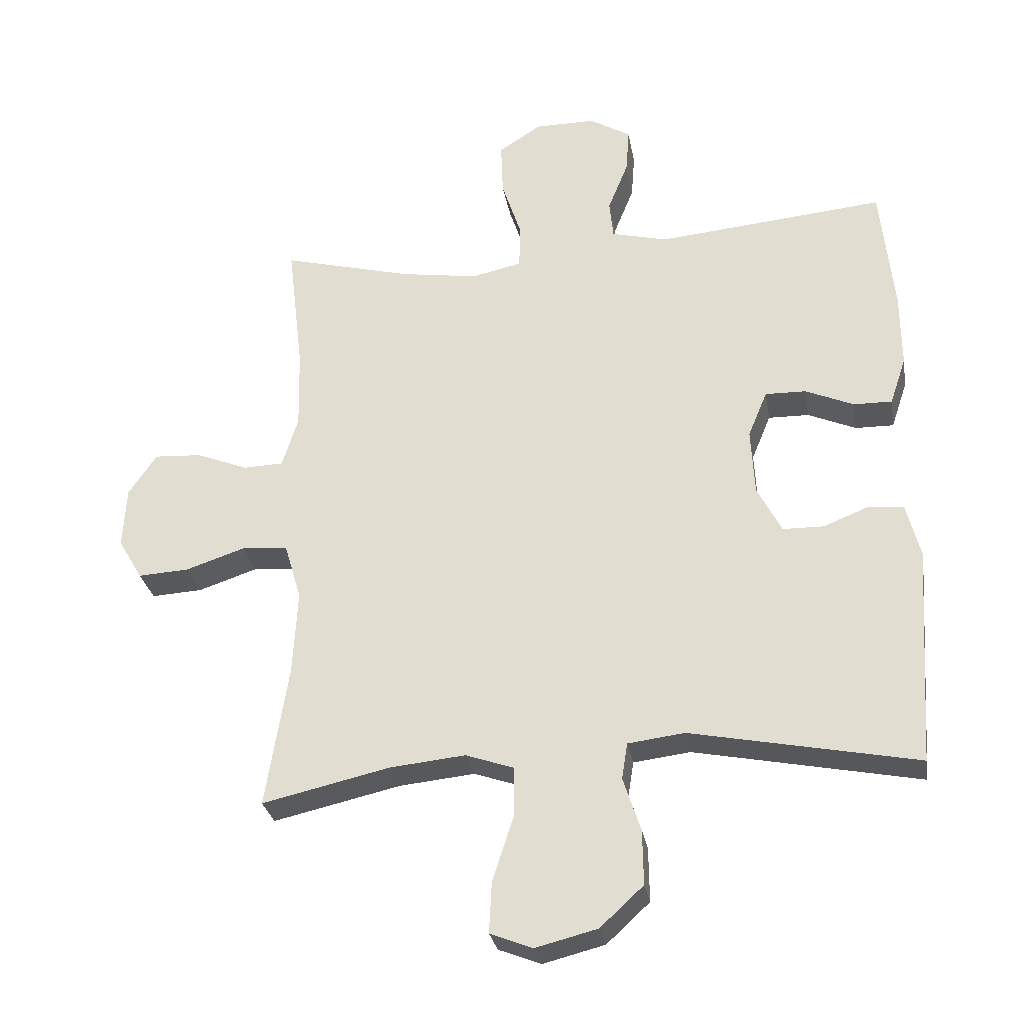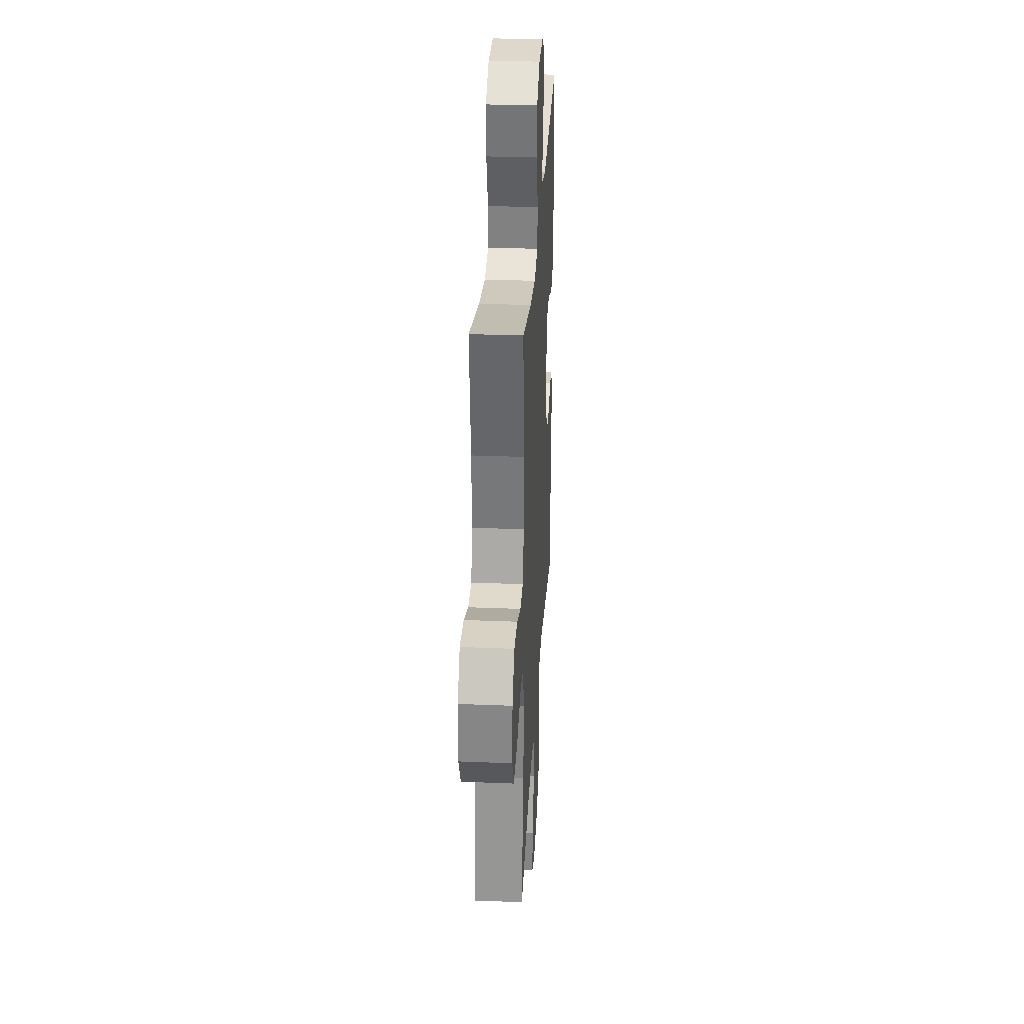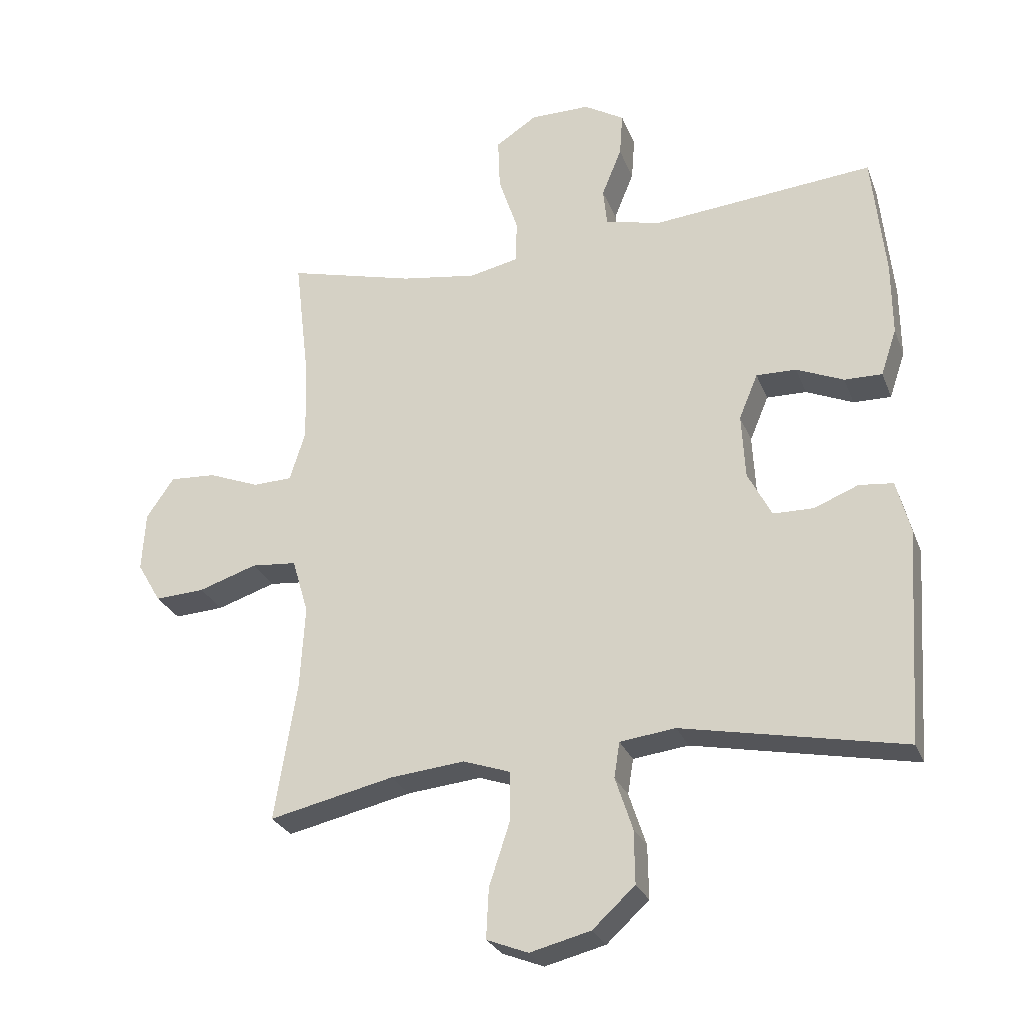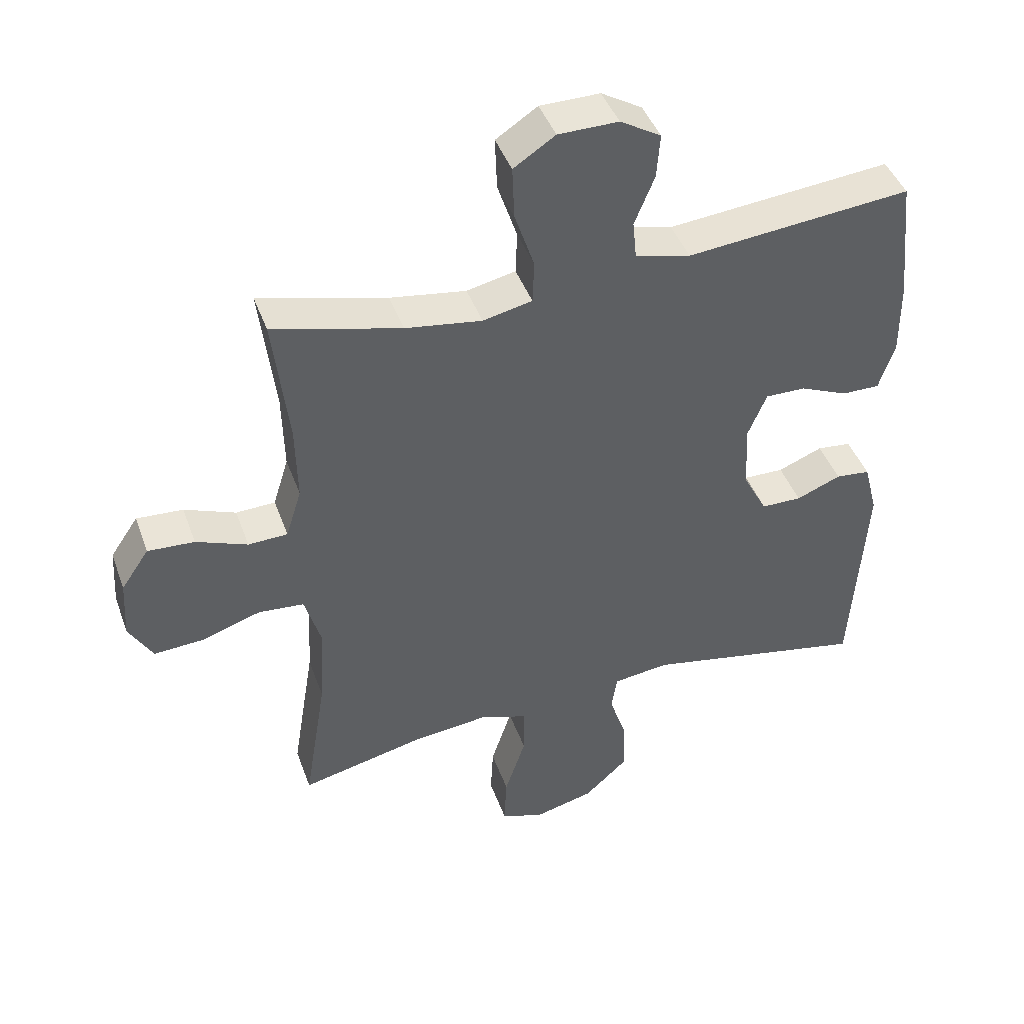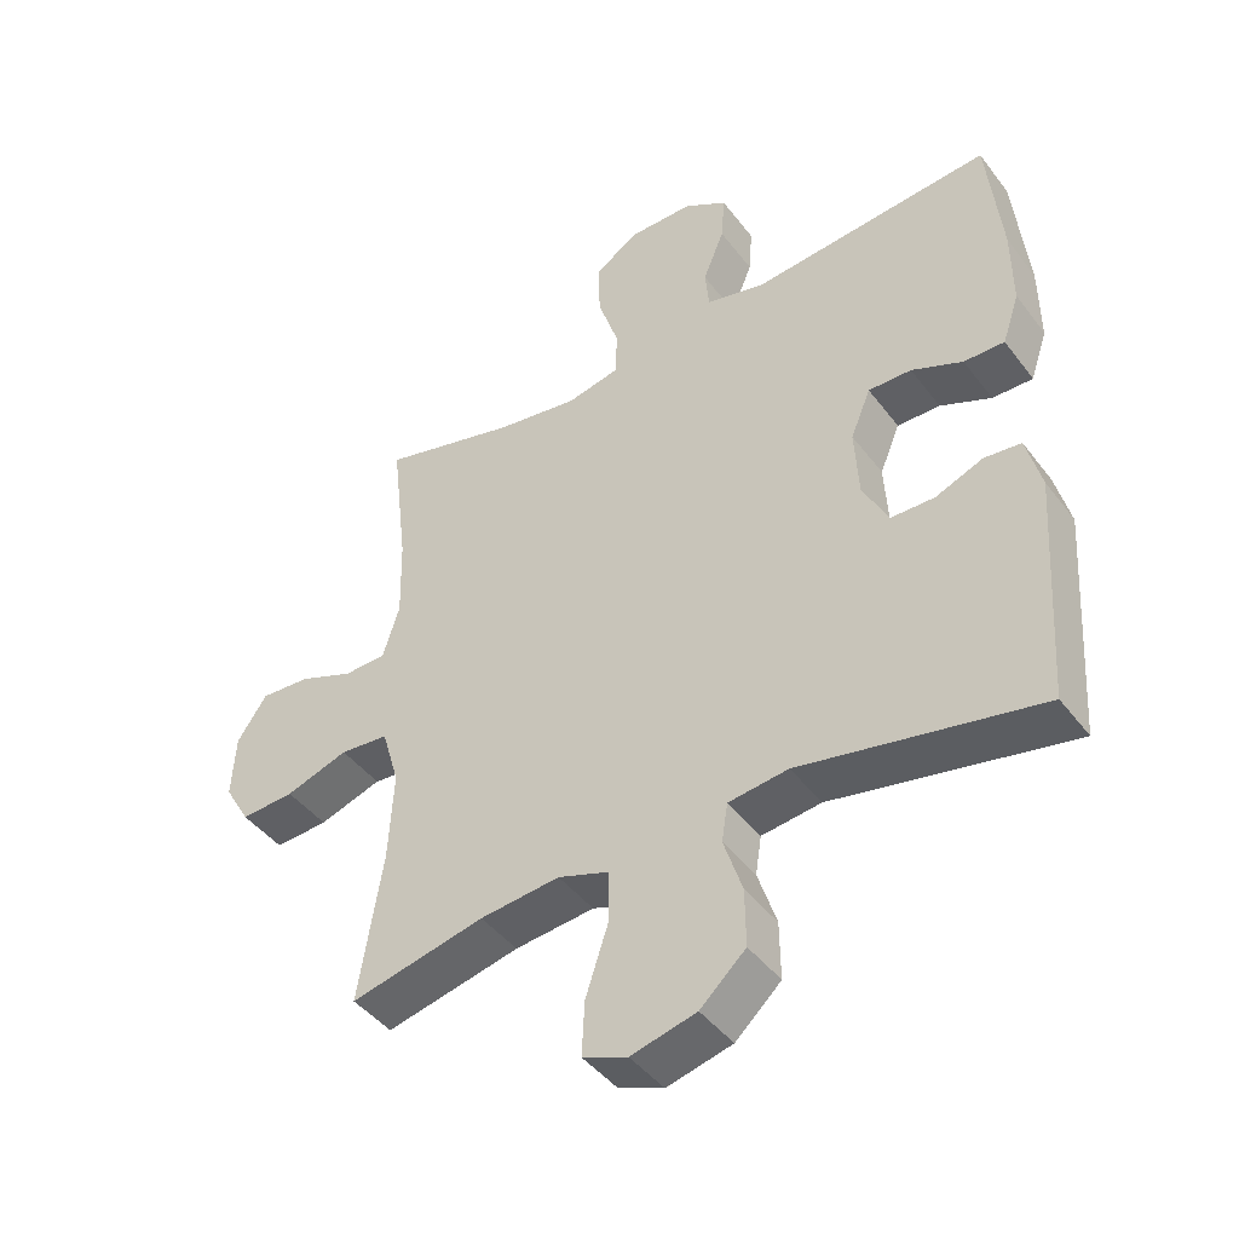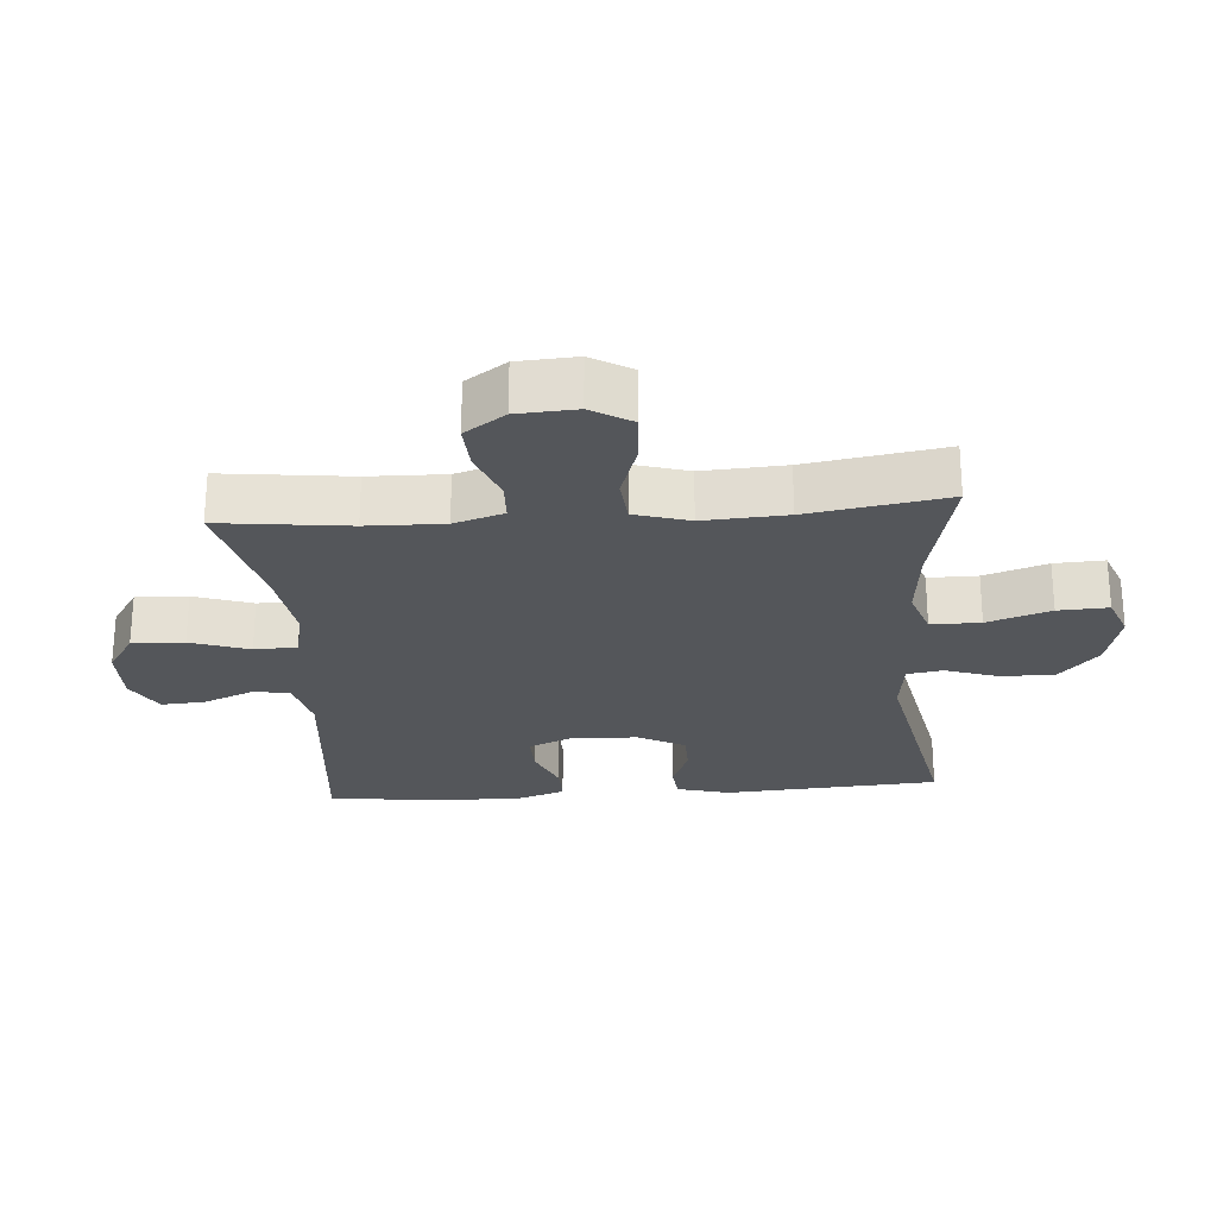
<metadata>
{"format":"obj","ext":"obj","renderer":"f3d","projection":"perspective","resolution":1024,"background":"white","views":[{"elev":-28.6,"azim":-170.3,"up":"+Z"},{"elev":31.0,"azim":93.3,"up":"+Z"},{"elev":-26.9,"azim":-161.6,"up":"+Z"},{"elev":43.6,"azim":160.7,"up":"+Z"},{"elev":-43.9,"azim":-145.6,"up":"+Z"},{"elev":-25.6,"azim":94.3,"up":"+Y"}]}
</metadata>
<code>
o path6492
v 0.2637 0.0375 0.4472
v 0.1435 0.0375 0.4289
v 0.06598 0.0375 0.4458
v 0.06367 0.0375 0.5133
v 0.09448 0.0375 0.606
v 0.09758 0.0375 0.6884
v 0.03218 0.0375 0.7312
v -0.0623 0.0375 0.7317
v -0.1264 0.0375 0.6936
v -0.1212 0.0375 0.6243
v -0.08973 0.0375 0.5468
v -0.09571 0.0375 0.4876
v -0.1829 0.0375 0.466
v -0.5367 0.0375 0.4991
v -0.5571 0.0375 0.3023
v -0.5581 0.0375 0.1855
v -0.5332 0.0375 0.1116
v -0.4734 0.0375 0.1125
v -0.3985 0.0375 0.1446
v -0.3352 0.0375 0.1457
v -0.3054 0.0375 0.07415
v -0.3111 0.0375 -0.02889
v -0.349 0.0375 -0.1014
v -0.4128 0.0375 -0.1024
v -0.4831 0.0375 -0.07415
v -0.5373 0.0375 -0.07985
v -0.559 0.0375 -0.1633
v -0.5367 0.0375 -0.5026
v -0.1851 0.0375 -0.4331
v -0.09699 0.0375 -0.444
v -0.08812 0.0375 -0.5001
v -0.1155 0.0375 -0.5834
v -0.1167 0.0375 -0.6679
v -0.04959 0.0375 -0.7298
v 0.04666 0.0375 -0.7542
v 0.1125 0.0375 -0.7285
v 0.1085 0.0375 -0.6493
v 0.07568 0.0375 -0.5495
v 0.07534 0.0375 -0.4714
v 0.15 0.0375 -0.4456
v 0.2675 0.0375 -0.4576
v 0.4652 0.0375 -0.5026
v 0.4299 0.0375 -0.2832
v 0.4223 0.0375 -0.1516
v 0.4479 0.0375 -0.0649
v 0.5195 0.0375 -0.05844
v 0.612 0.0375 -0.08897
v 0.691 0.0375 -0.09355
v 0.7285 0.0375 -0.02957
v 0.723 0.0375 0.06413
v 0.6792 0.0375 0.1284
v 0.6057 0.0375 0.124
v 0.525 0.0375 0.09228
v 0.463 0.0375 0.0945
v 0.4384 0.0375 0.1731
v 0.4411 0.0375 0.2949
v 0.4652 0.0375 0.4991
v 0.2637 -0.0375 0.4472
v 0.1435 -0.0375 0.4289
v 0.06598 -0.0375 0.4458
v 0.06367 -0.0375 0.5133
v 0.09448 -0.0375 0.606
v 0.09758 -0.0375 0.6884
v 0.03218 -0.0375 0.7312
v -0.0623 -0.0375 0.7317
v -0.1264 -0.0375 0.6936
v -0.1212 -0.0375 0.6243
v -0.08973 -0.0375 0.5468
v -0.09571 -0.0375 0.4876
v -0.1829 -0.0375 0.466
v -0.5367 -0.0375 0.4991
v -0.5571 -0.0375 0.3023
v -0.5581 -0.0375 0.1855
v -0.5332 -0.0375 0.1116
v -0.4734 -0.0375 0.1125
v -0.3985 -0.0375 0.1446
v -0.3352 -0.0375 0.1457
v -0.3054 -0.0375 0.07415
v -0.3111 -0.0375 -0.02889
v -0.349 -0.0375 -0.1014
v -0.4128 -0.0375 -0.1024
v -0.4831 -0.0375 -0.07415
v -0.5373 -0.0375 -0.07985
v -0.559 -0.0375 -0.1633
v -0.5367 -0.0375 -0.5026
v -0.1851 -0.0375 -0.4331
v -0.09699 -0.0375 -0.444
v -0.08812 -0.0375 -0.5001
v -0.1155 -0.0375 -0.5834
v -0.1167 -0.0375 -0.6679
v -0.04959 -0.0375 -0.7298
v 0.04666 -0.0375 -0.7542
v 0.1125 -0.0375 -0.7285
v 0.1085 -0.0375 -0.6493
v 0.07568 -0.0375 -0.5495
v 0.07534 -0.0375 -0.4714
v 0.15 -0.0375 -0.4456
v 0.2675 -0.0375 -0.4576
v 0.4652 -0.0375 -0.5026
v 0.4299 -0.0375 -0.2832
v 0.4223 -0.0375 -0.1516
v 0.4479 -0.0375 -0.0649
v 0.5195 -0.0375 -0.05844
v 0.612 -0.0375 -0.08897
v 0.691 -0.0375 -0.09355
v 0.7285 -0.0375 -0.02957
v 0.723 -0.0375 0.06413
v 0.6792 -0.0375 0.1284
v 0.6057 -0.0375 0.124
v 0.525 -0.0375 0.09228
v 0.463 -0.0375 0.0945
v 0.4384 -0.0375 0.1731
v 0.4411 -0.0375 0.2949
v 0.4652 -0.0375 0.4991
v 0.03218 0.0375 0.7312
v -0.0623 0.0375 0.7317
v -0.1264 0.0375 0.6936
v -0.1264 0.0375 0.6936
v 0.09758 0.0375 0.6884
v -0.1212 0.0375 0.6243
v 0.09448 0.0375 0.606
v -0.08973 0.0375 0.5468
v 0.06367 0.0375 0.5133
v -0.09571 0.0375 0.4876
v -0.09571 0.0375 0.4876
v 0.06598 0.0375 0.4458
v 0.06598 0.0375 0.4458
v -0.1829 0.0375 0.466
v 0.4652 0.0375 0.4991
v 0.4652 0.0375 0.4991
v 0.2637 0.0375 0.4472
v -0.5367 0.0375 0.4991
v -0.5367 0.0375 0.4991
v 0.1435 0.0375 0.4289
v -0.5571 0.0375 0.3023
v 0.4411 0.0375 0.2949
v -0.5581 0.0375 0.1855
v 0.4384 0.0375 0.1731
v -0.5332 0.0375 0.1116
v -0.5332 0.0375 0.1116
v 0.463 0.0375 0.0945
v 0.463 0.0375 0.0945
v -0.3985 0.0375 0.1446
v -0.3352 0.0375 0.1457
v -0.3352 0.0375 0.1457
v -0.3054 0.0375 0.07415
v -0.4734 0.0375 0.1125
v 0.723 0.0375 0.06413
v 0.6792 0.0375 0.1284
v 0.6057 0.0375 0.124
v 0.525 0.0375 0.09228
v -0.3111 0.0375 -0.02889
v 0.7285 0.0375 -0.02957
v -0.349 0.0375 -0.1014
v -0.349 0.0375 -0.1014
v 0.691 0.0375 -0.09355
v 0.691 0.0375 -0.09355
v 0.612 0.0375 -0.08897
v 0.5195 0.0375 -0.05844
v 0.4479 0.0375 -0.0649
v 0.4479 0.0375 -0.0649
v 0.4223 0.0375 -0.1516
v -0.4128 0.0375 -0.1024
v -0.4831 0.0375 -0.07415
v -0.5373 0.0375 -0.07985
v -0.5373 0.0375 -0.07985
v -0.559 0.0375 -0.1633
v 0.4299 0.0375 -0.2832
v 0.4652 0.0375 -0.5026
v 0.4652 0.0375 -0.5026
v 0.15 0.0375 -0.4456
v 0.2675 0.0375 -0.4576
v -0.1851 0.0375 -0.4331
v -0.09699 0.0375 -0.444
v -0.09699 0.0375 -0.444
v -0.08812 0.0375 -0.5001
v 0.07534 0.0375 -0.4714
v 0.07534 0.0375 -0.4714
v 0.07568 0.0375 -0.5495
v -0.5367 0.0375 -0.5026
v -0.5367 0.0375 -0.5026
v -0.1155 0.0375 -0.5834
v 0.1085 0.0375 -0.6493
v -0.1167 0.0375 -0.6679
v 0.1125 0.0375 -0.7285
v 0.1125 0.0375 -0.7285
v -0.04959 0.0375 -0.7298
v 0.04666 0.0375 -0.7542
v 0.03218 -0.0375 0.7312
v -0.0623 -0.0375 0.7317
v -0.1264 -0.0375 0.6936
v -0.1264 -0.0375 0.6936
v 0.09758 -0.0375 0.6884
v -0.1212 -0.0375 0.6243
v 0.09448 -0.0375 0.606
v -0.08973 -0.0375 0.5468
v 0.06367 -0.0375 0.5133
v -0.09571 -0.0375 0.4876
v -0.09571 -0.0375 0.4876
v 0.06598 -0.0375 0.4458
v 0.06598 -0.0375 0.4458
v -0.1829 -0.0375 0.466
v 0.4652 -0.0375 0.4991
v 0.4652 -0.0375 0.4991
v 0.2637 -0.0375 0.4472
v -0.5367 -0.0375 0.4991
v -0.5367 -0.0375 0.4991
v 0.1435 -0.0375 0.4289
v -0.5571 -0.0375 0.3023
v 0.4411 -0.0375 0.2949
v -0.5581 -0.0375 0.1855
v 0.4384 -0.0375 0.1731
v -0.5332 -0.0375 0.1116
v -0.5332 -0.0375 0.1116
v 0.463 -0.0375 0.0945
v 0.463 -0.0375 0.0945
v -0.3985 -0.0375 0.1446
v -0.3352 -0.0375 0.1457
v -0.3352 -0.0375 0.1457
v -0.3054 -0.0375 0.07415
v -0.4734 -0.0375 0.1125
v 0.723 -0.0375 0.06413
v 0.6792 -0.0375 0.1284
v 0.6057 -0.0375 0.124
v 0.525 -0.0375 0.09228
v -0.3111 -0.0375 -0.02889
v 0.7285 -0.0375 -0.02957
v -0.349 -0.0375 -0.1014
v -0.349 -0.0375 -0.1014
v 0.691 -0.0375 -0.09355
v 0.691 -0.0375 -0.09355
v 0.612 -0.0375 -0.08897
v 0.5195 -0.0375 -0.05844
v 0.4479 -0.0375 -0.0649
v 0.4479 -0.0375 -0.0649
v 0.4223 -0.0375 -0.1516
v -0.4128 -0.0375 -0.1024
v -0.4831 -0.0375 -0.07415
v -0.5373 -0.0375 -0.07985
v -0.5373 -0.0375 -0.07985
v -0.559 -0.0375 -0.1633
v 0.4299 -0.0375 -0.2832
v 0.4652 -0.0375 -0.5026
v 0.4652 -0.0375 -0.5026
v 0.15 -0.0375 -0.4456
v 0.2675 -0.0375 -0.4576
v -0.1851 -0.0375 -0.4331
v -0.09699 -0.0375 -0.444
v -0.09699 -0.0375 -0.444
v -0.08812 -0.0375 -0.5001
v 0.07534 -0.0375 -0.4714
v 0.07534 -0.0375 -0.4714
v 0.07568 -0.0375 -0.5495
v -0.5367 -0.0375 -0.5026
v -0.5367 -0.0375 -0.5026
v -0.1155 -0.0375 -0.5834
v 0.1085 -0.0375 -0.6493
v -0.1167 -0.0375 -0.6679
v 0.1125 -0.0375 -0.7285
v 0.1125 -0.0375 -0.7285
v -0.04959 -0.0375 -0.7298
v 0.04666 -0.0375 -0.7542
f 238 241 237
f 215 233 225
f 225 232 224
f 197 195 196
f 248 228 247
f 239 241 238
f 250 251 248
f 227 232 230
f 256 261 253
f 242 245 246
f 225 233 232
f 236 245 242
f 226 236 234
f 224 232 222
f 241 254 237
f 194 190 191
f 194 189 190
f 202 200 198
f 209 218 202
f 262 257 261
f 258 261 256
f 209 202 206
f 212 234 215
f 205 210 203
f 212 210 205
f 189 195 193
f 234 233 215
f 222 232 227
f 209 217 218
f 242 246 243
f 226 234 220
f 228 248 226
f 196 195 194
f 217 211 221
f 251 250 253
f 220 208 200
f 253 261 257
f 245 248 251
f 237 247 228
f 198 197 196
f 218 200 202
f 226 245 236
f 195 189 194
f 224 222 223
f 247 237 254
f 256 253 250
f 248 245 226
f 213 221 211
f 220 234 212
f 211 217 209
f 198 200 197
f 220 200 218
f 208 212 205
f 257 262 259
f 220 212 208
f 7 8 65 64
f 8 118 192 65
f 6 7 64 63
f 9 10 67 66
f 5 6 63 62
f 10 11 68 67
f 4 5 62 61
f 11 125 199 68
f 127 4 61 201
f 12 13 70 69
f 130 1 58 204
f 13 133 207 70
f 1 2 59 58
f 2 3 60 59
f 14 15 72 71
f 56 57 114 113
f 15 16 73 72
f 55 56 113 112
f 16 140 214 73
f 142 55 112 216
f 19 145 219 76
f 20 21 78 77
f 18 19 76 75
f 17 18 75 74
f 50 51 108 107
f 51 52 109 108
f 52 53 110 109
f 53 54 111 110
f 21 22 79 78
f 49 50 107 106
f 22 155 229 79
f 157 49 106 231
f 47 48 105 104
f 46 47 104 103
f 161 46 103 235
f 44 45 102 101
f 24 25 82 81
f 25 166 240 82
f 26 27 84 83
f 23 24 81 80
f 43 44 101 100
f 170 43 100 244
f 40 41 98 97
f 29 175 249 86
f 30 31 88 87
f 178 40 97 252
f 38 39 96 95
f 181 29 86 255
f 27 28 85 84
f 41 42 99 98
f 31 32 89 88
f 37 38 95 94
f 32 33 90 89
f 186 37 94 260
f 33 34 91 90
f 35 36 93 92
f 34 35 92 91
f 164 163 167
f 141 151 159
f 151 150 158
f 123 122 121
f 174 173 154
f 165 164 167
f 176 174 177
f 153 156 158
f 182 179 187
f 168 172 171
f 151 158 159
f 162 168 171
f 152 160 162
f 150 148 158
f 167 163 180
f 120 117 116
f 120 116 115
f 128 124 126
f 135 128 144
f 188 187 183
f 184 182 187
f 135 132 128
f 138 141 160
f 131 129 136
f 138 131 136
f 115 119 121
f 160 141 159
f 148 153 158
f 135 144 143
f 168 169 172
f 152 146 160
f 154 152 174
f 122 120 121
f 143 147 137
f 177 179 176
f 146 126 134
f 179 183 187
f 171 177 174
f 163 154 173
f 124 122 123
f 144 128 126
f 152 162 171
f 121 120 115
f 150 149 148
f 173 180 163
f 182 176 179
f 174 152 171
f 139 137 147
f 146 138 160
f 137 135 143
f 124 123 126
f 146 144 126
f 134 131 138
f 183 185 188
f 146 134 138

</code>
